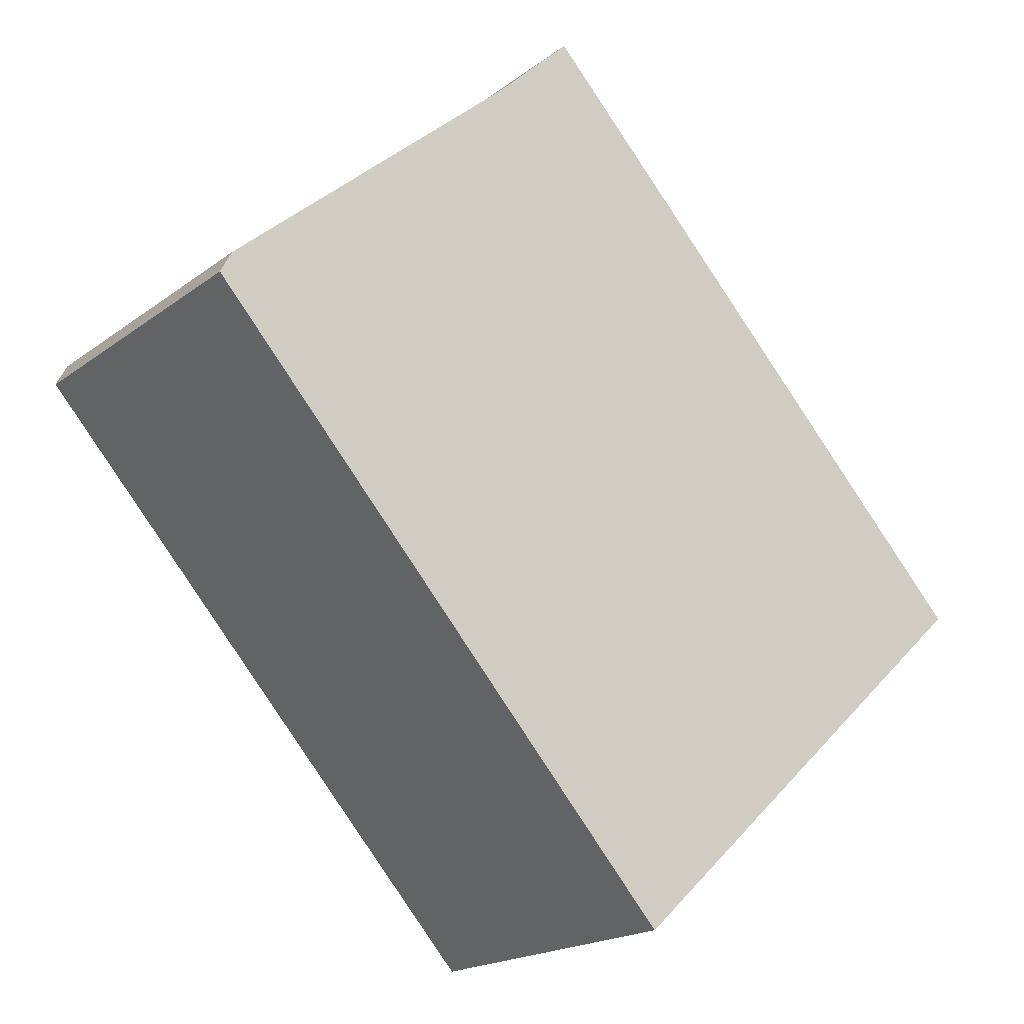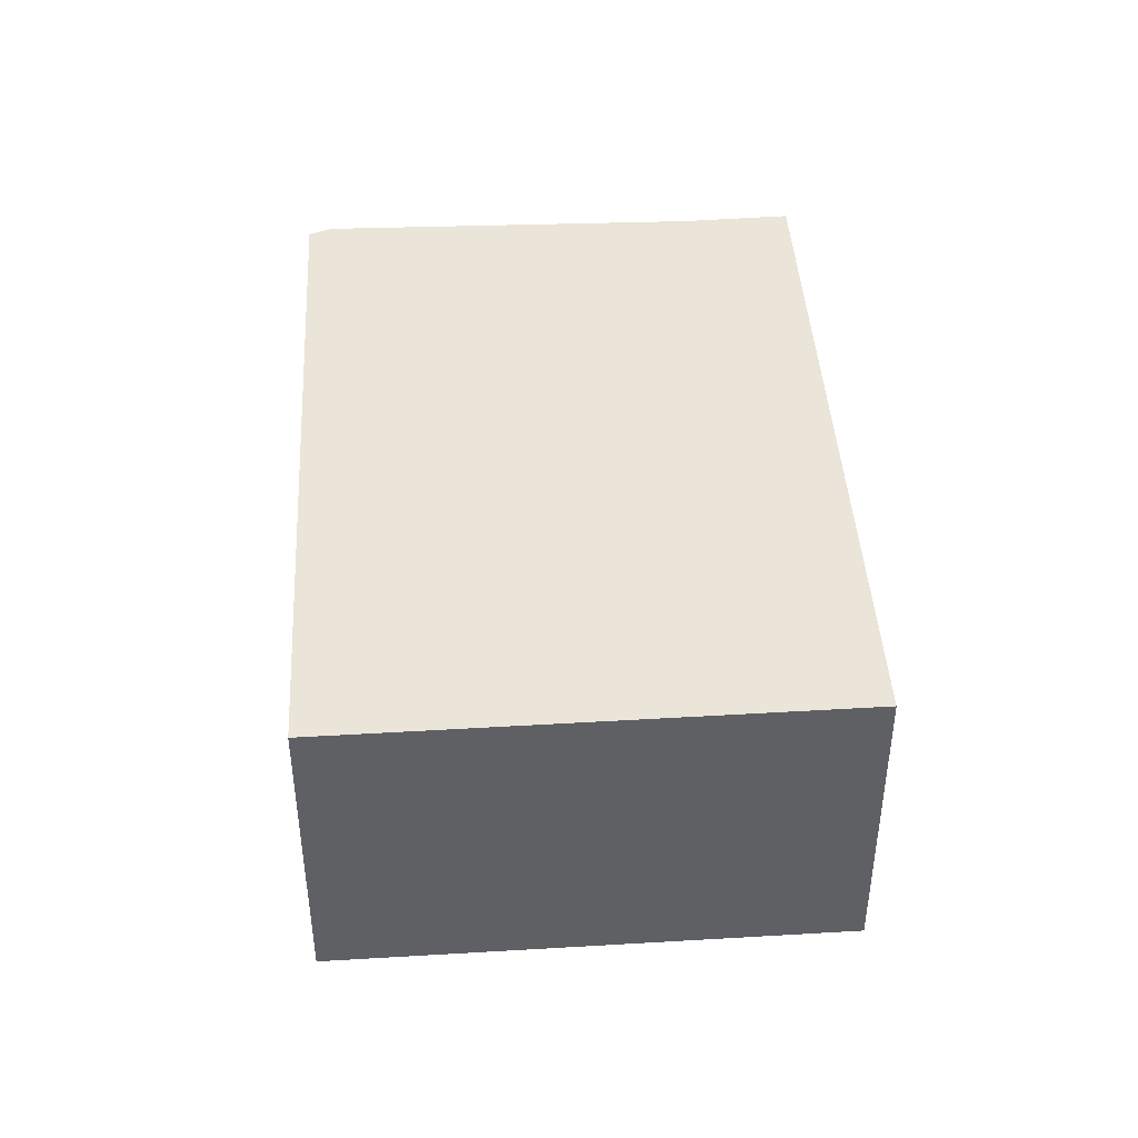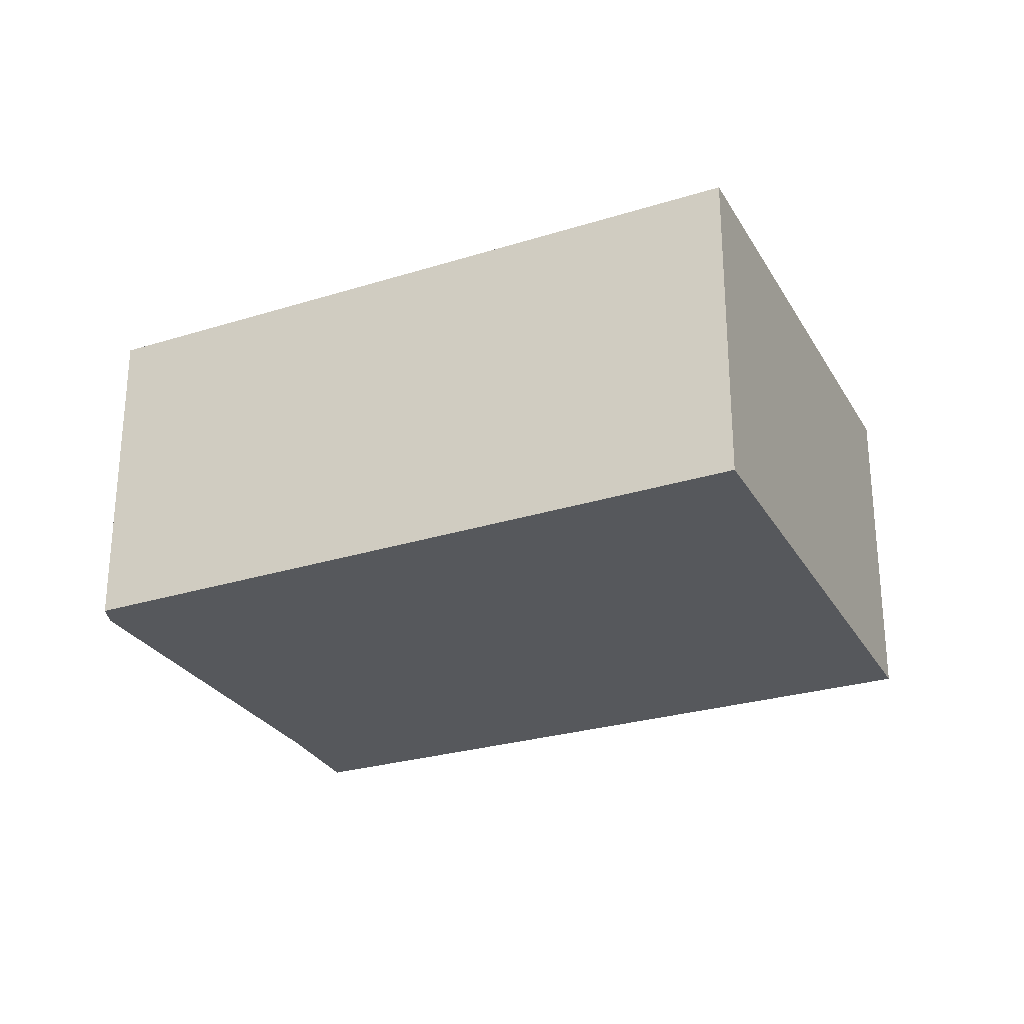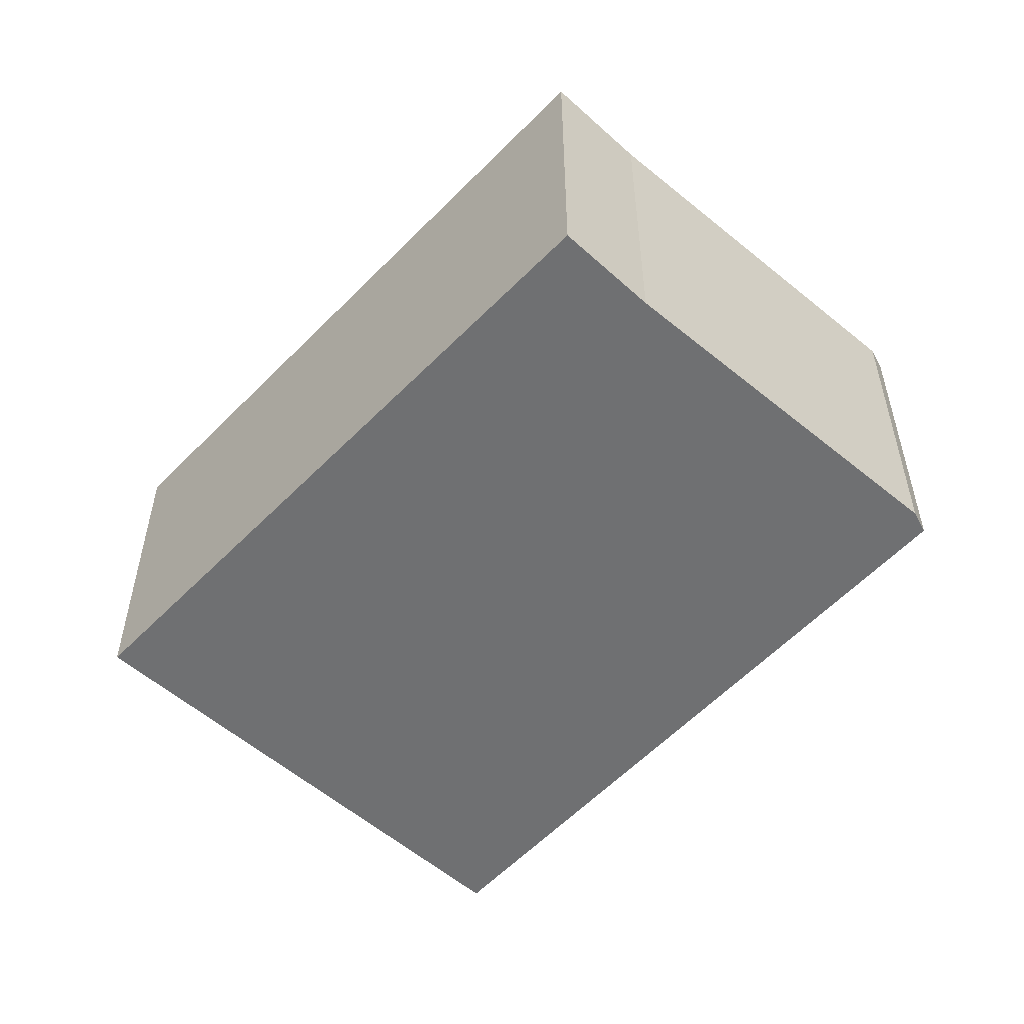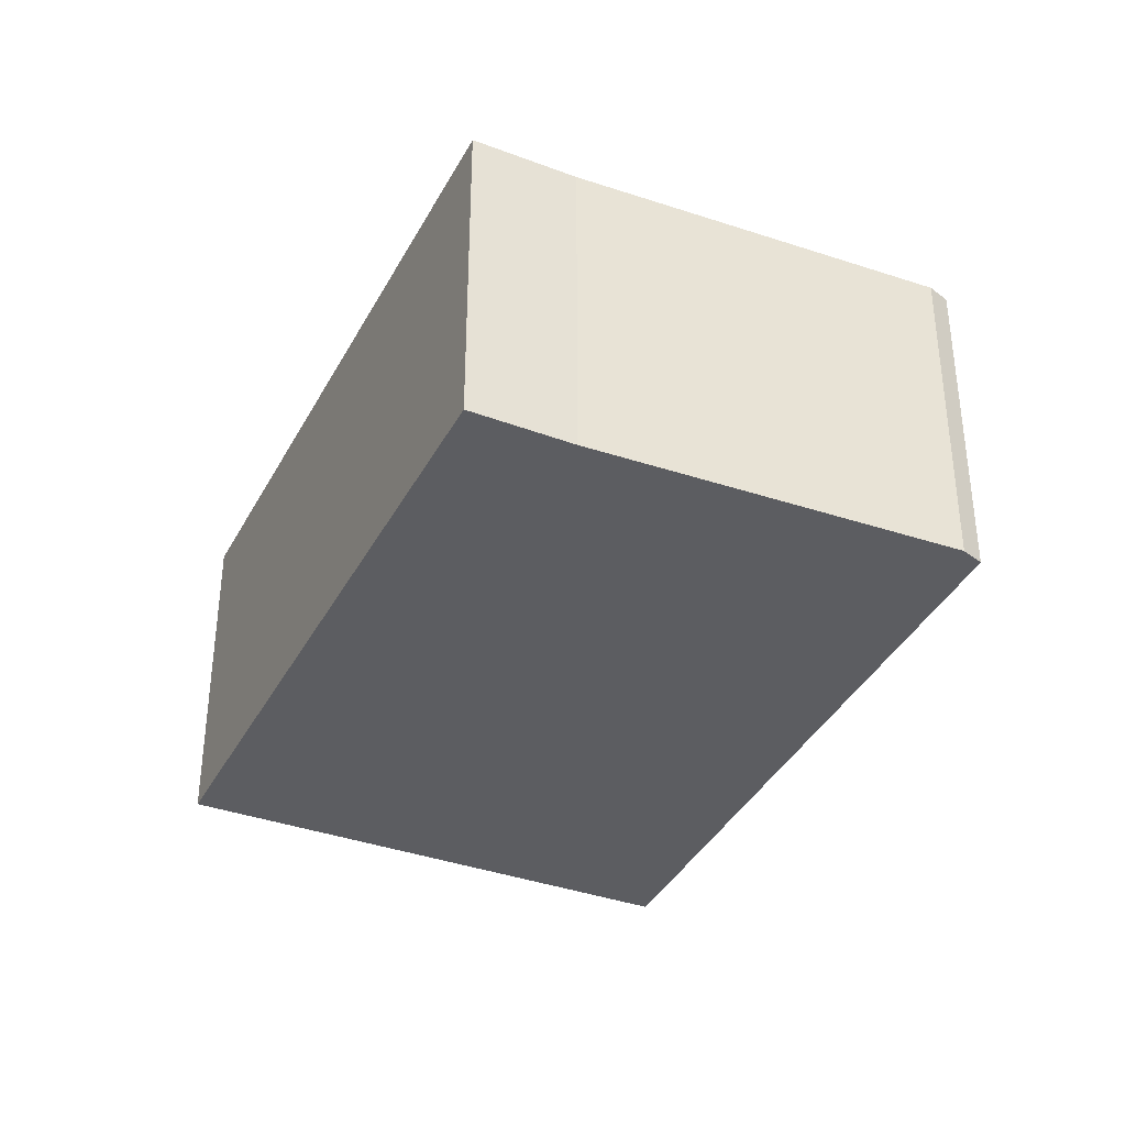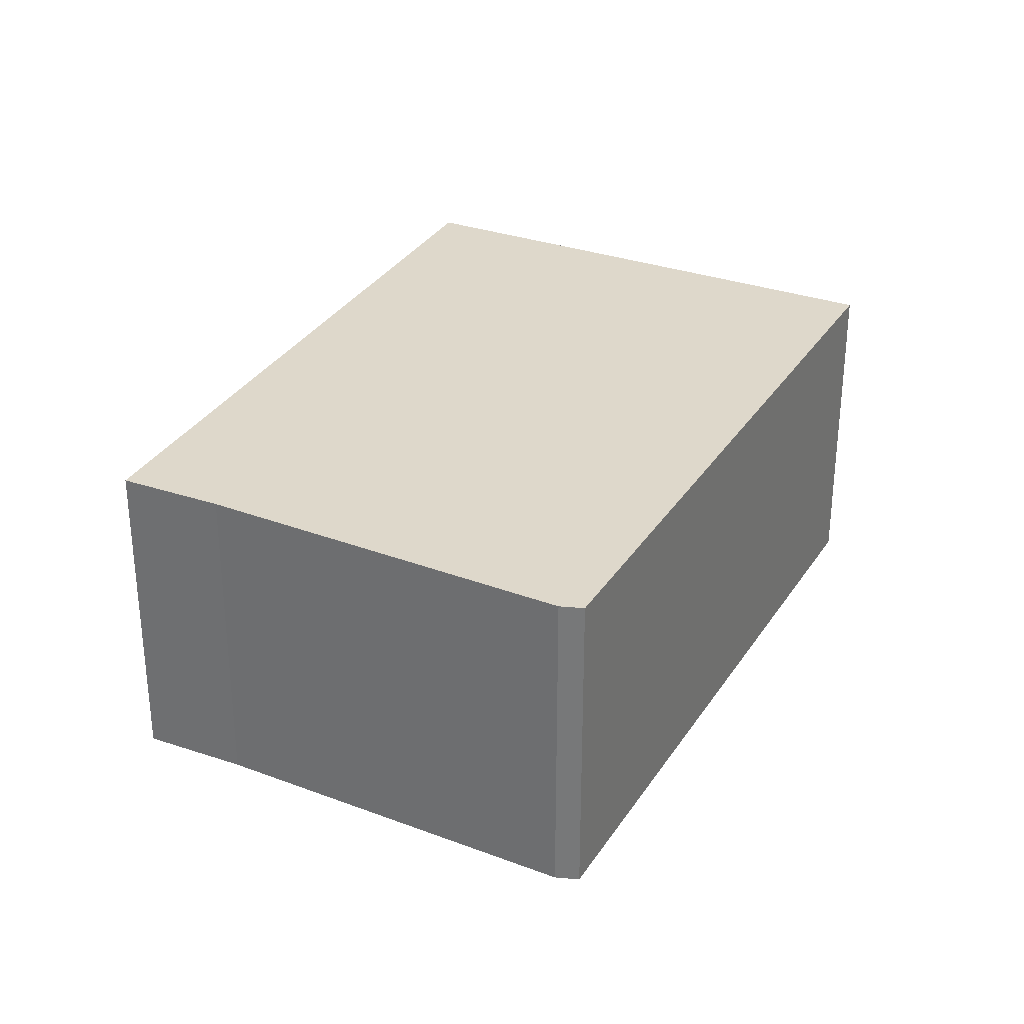
<metadata>
{"format":"obj","ext":"obj","renderer":"f3d","projection":"perspective","resolution":1024,"background":"white","views":[{"elev":-18.7,"azim":144.4,"up":"+Z"},{"elev":45.2,"azim":-141.1,"up":"+Y"},{"elev":-28.3,"azim":157.2,"up":"+Y"},{"elev":-54.8,"azim":0.0,"up":"+Y"},{"elev":-36.9,"azim":17.8,"up":"+Y"},{"elev":31.6,"azim":69.2,"up":"+Y"}]}
</metadata>
<code>
v  3.952 3.333 -3.665
v  8.652 3.333 1.951
v  8.768 3.333 1.73
v  5.709 3.333 4.505
v  4.923 3.333 5.259
v  0 3.333 2.041e-16
v  0 0 0
v  4.923 -3.22e-16 5.259
v  5.709 -2.759e-16 4.505
v  8.652 -1.195e-16 1.951
v  8.768 -1.059e-16 1.73
v  3.952 2.244e-16 -3.665
g defaultobject
f 1 2 3
f 2 1 4
f 4 1 5
f 5 1 6
f 7 5 6
f 5 7 8
f 8 4 5
f 4 8 9
f 9 2 4
f 2 9 10
f 10 3 2
f 3 10 11
f 11 1 3
f 1 11 12
f 12 6 1
f 6 12 7
f 9 11 10
f 11 9 12
f 12 9 8
f 12 8 7

</code>
